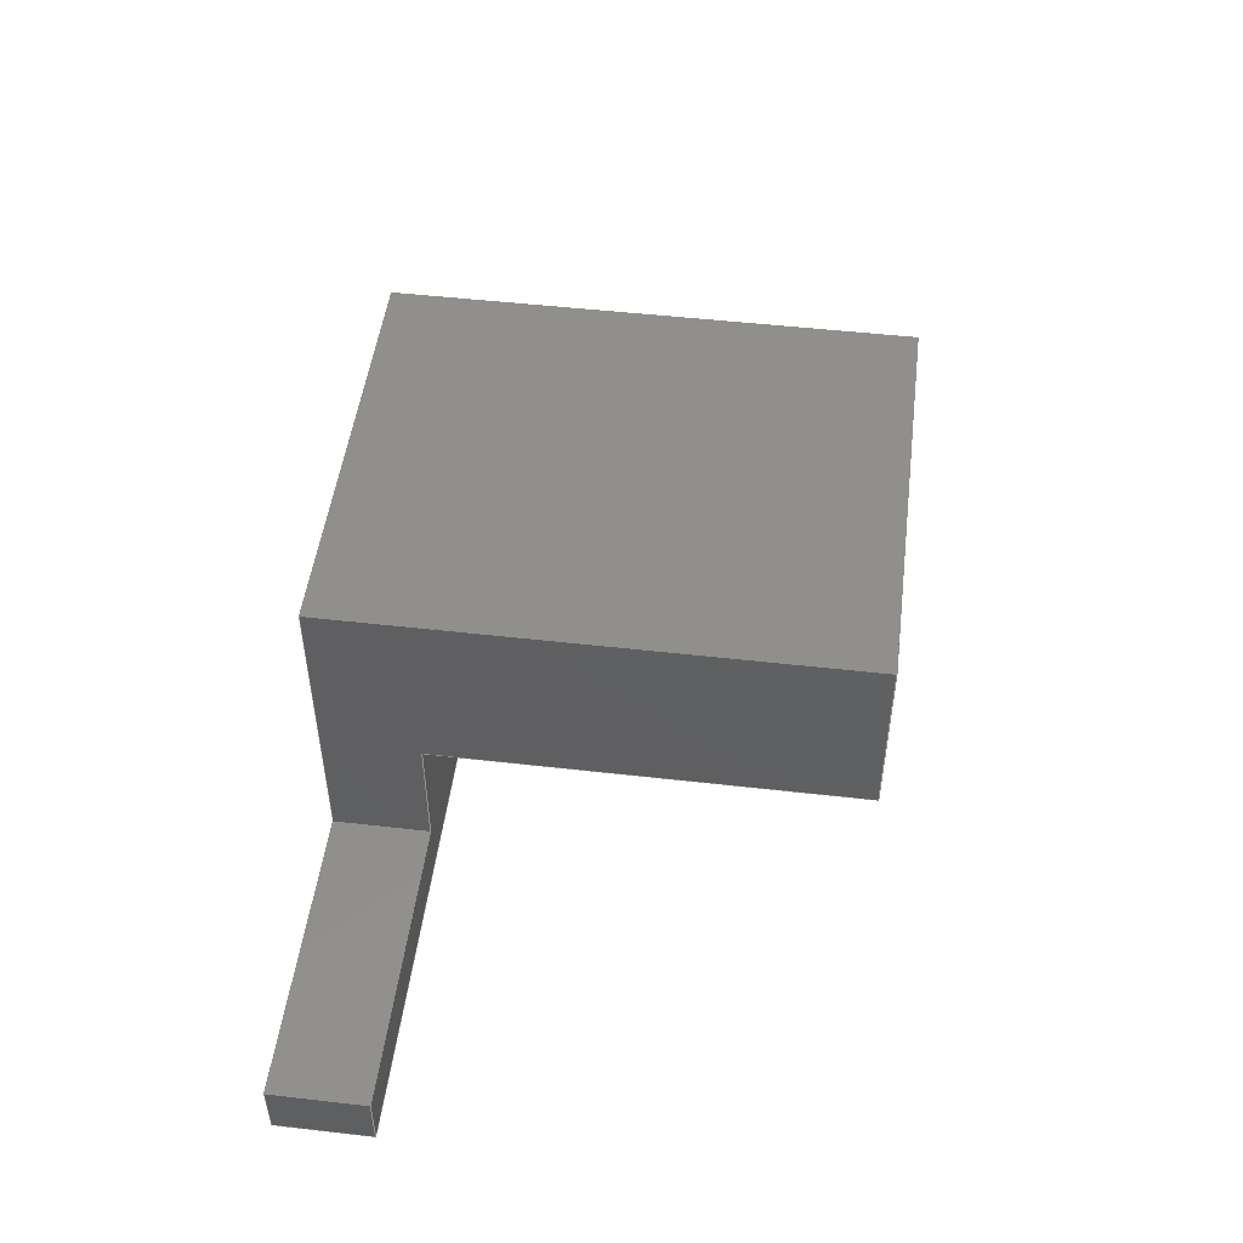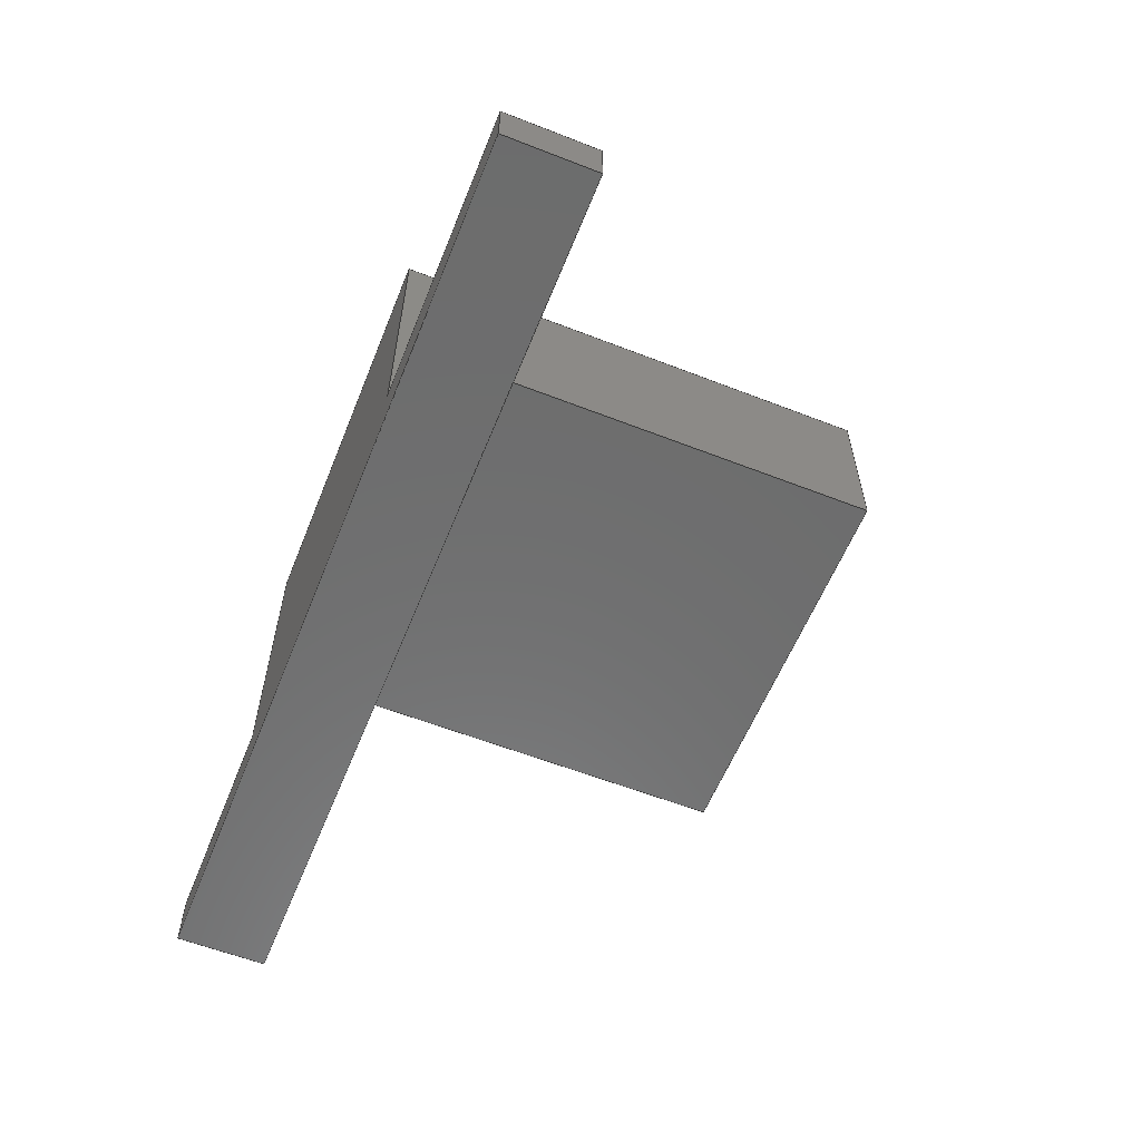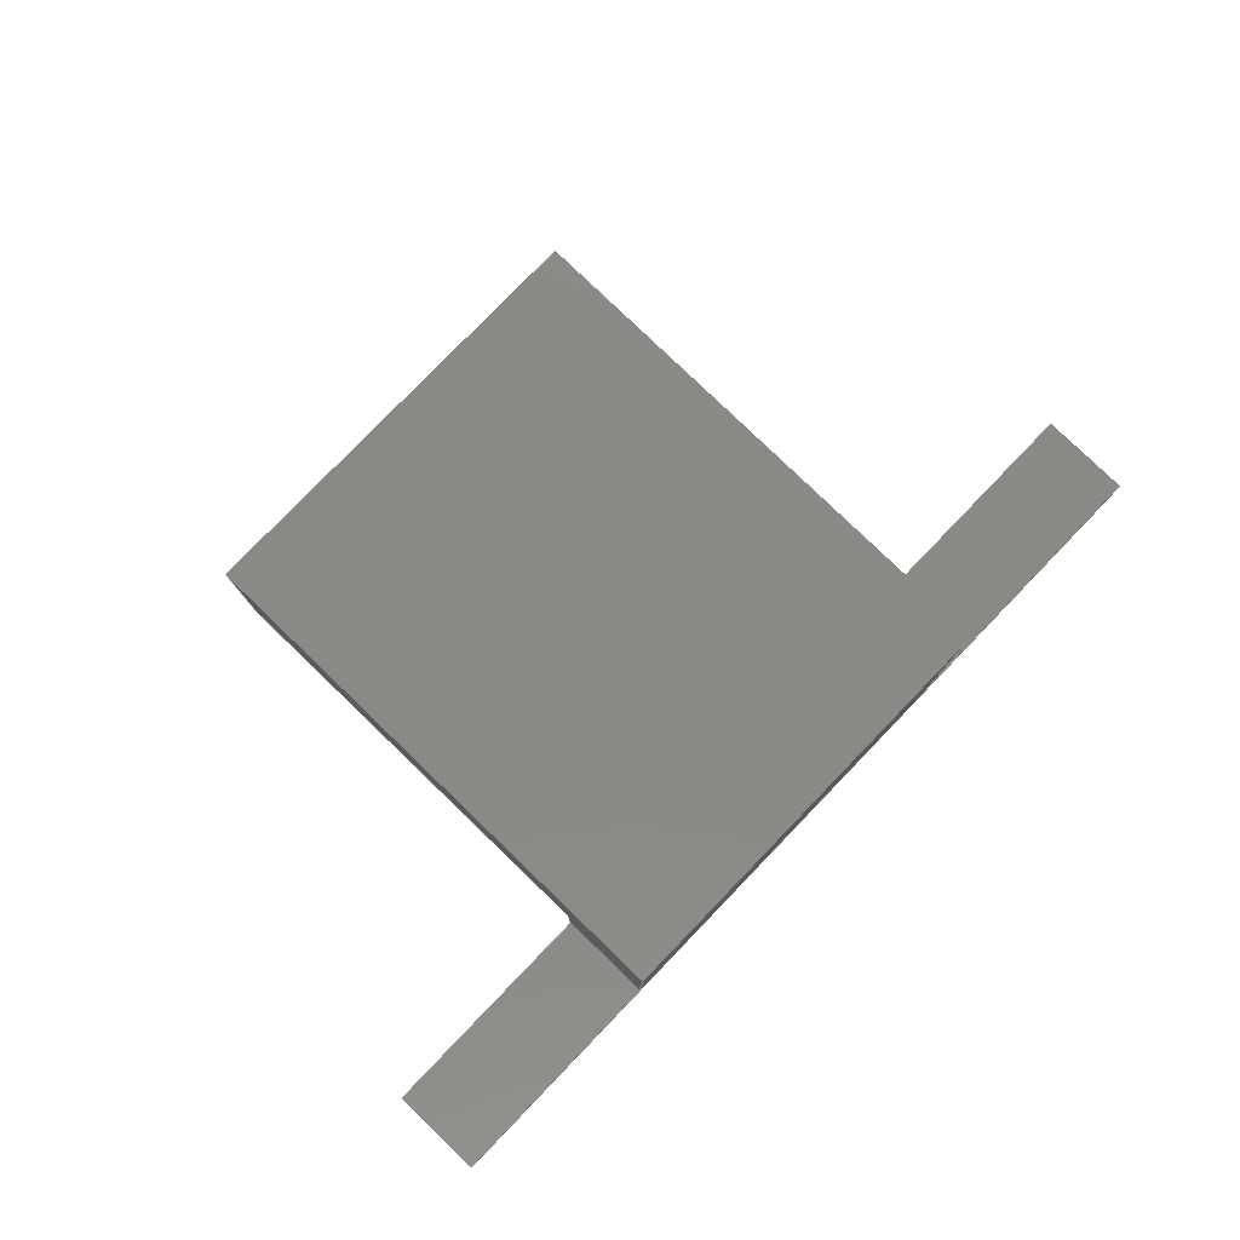
<metadata>
{"format":"step","ext":"step","renderer":"f3d","projection":"perspective","resolution":1024,"background":"white","views":[{"elev":49.7,"azim":97.2,"up":"+Z"},{"elev":-59.2,"azim":68.1,"up":"+Z"},{"elev":79.4,"azim":-46.0,"up":"+Z"}]}
</metadata>
<code>
ISO-10303-21;
DATA;
#1=MECHANICAL_DESIGN_GEOMETRIC_PRESENTATION_REPRESENTATION('',(#4),#372);
#2=SHAPE_REPRESENTATION_RELATIONSHIP('SRR','None',#379,#3);
#3=ADVANCED_BREP_SHAPE_REPRESENTATION('',(#5),#371);
#4=STYLED_ITEM('',(#388),#5);
#5=MANIFOLD_SOLID_BREP('Body1',#224);
#6=FACE_OUTER_BOUND('',#18,.T.);
#7=FACE_OUTER_BOUND('',#19,.T.);
#8=FACE_OUTER_BOUND('',#20,.T.);
#9=FACE_OUTER_BOUND('',#21,.T.);
#10=FACE_OUTER_BOUND('',#22,.T.);
#11=FACE_OUTER_BOUND('',#23,.T.);
#12=FACE_OUTER_BOUND('',#24,.T.);
#13=FACE_OUTER_BOUND('',#25,.T.);
#14=FACE_OUTER_BOUND('',#26,.T.);
#15=FACE_OUTER_BOUND('',#27,.T.);
#16=FACE_OUTER_BOUND('',#28,.T.);
#17=FACE_OUTER_BOUND('',#29,.T.);
#18=EDGE_LOOP('',(#140,#141,#142,#143));
#19=EDGE_LOOP('',(#144,#145,#146,#147));
#20=EDGE_LOOP('',(#148,#149,#150,#151,#152,#153));
#21=EDGE_LOOP('',(#154,#155,#156,#157,#158,#159,#160,#161));
#22=EDGE_LOOP('',(#162,#163,#164,#165,#166,#167));
#23=EDGE_LOOP('',(#168,#169,#170,#171));
#24=EDGE_LOOP('',(#172,#173,#174,#175));
#25=EDGE_LOOP('',(#176,#177,#178,#179));
#26=EDGE_LOOP('',(#180,#181,#182,#183));
#27=EDGE_LOOP('',(#184,#185,#186,#187));
#28=EDGE_LOOP('',(#188,#189,#190,#191));
#29=EDGE_LOOP('',(#192,#193,#194,#195,#196,#197,#198,#199));
#30=LINE('',#310,#60);
#31=LINE('',#312,#61);
#32=LINE('',#314,#62);
#33=LINE('',#315,#63);
#34=LINE('',#318,#64);
#35=LINE('',#320,#65);
#36=LINE('',#321,#66);
#37=LINE('',#325,#67);
#38=LINE('',#327,#68);
#39=LINE('',#328,#69);
#40=LINE('',#329,#70);
#41=LINE('',#333,#71);
#42=LINE('',#335,#72);
#43=LINE('',#337,#73);
#44=LINE('',#339,#74);
#45=LINE('',#341,#75);
#46=LINE('',#342,#76);
#47=LINE('',#343,#77);
#48=LINE('',#346,#78);
#49=LINE('',#347,#79);
#50=LINE('',#348,#80);
#51=LINE('',#351,#81);
#52=LINE('',#353,#82);
#53=LINE('',#354,#83);
#54=LINE('',#357,#84);
#55=LINE('',#358,#85);
#56=LINE('',#361,#86);
#57=LINE('',#362,#87);
#58=LINE('',#364,#88);
#59=LINE('',#367,#89);
#60=VECTOR('',#254,1);
#61=VECTOR('',#255,1);
#62=VECTOR('',#256,1);
#63=VECTOR('',#257,1);
#64=VECTOR('',#260,1);
#65=VECTOR('',#261,1);
#66=VECTOR('',#262,1);
#67=VECTOR('',#265,1);
#68=VECTOR('',#266,1);
#69=VECTOR('',#267,1);
#70=VECTOR('',#268,1);
#71=VECTOR('',#271,1);
#72=VECTOR('',#272,1);
#73=VECTOR('',#273,1);
#74=VECTOR('',#274,1);
#75=VECTOR('',#275,1);
#76=VECTOR('',#276,1);
#77=VECTOR('',#277,1);
#78=VECTOR('',#280,1);
#79=VECTOR('',#281,1);
#80=VECTOR('',#282,1);
#81=VECTOR('',#285,1);
#82=VECTOR('',#286,1);
#83=VECTOR('',#287,1);
#84=VECTOR('',#290,1);
#85=VECTOR('',#291,1);
#86=VECTOR('',#294,1);
#87=VECTOR('',#295,1);
#88=VECTOR('',#298,1);
#89=VECTOR('',#303,1);
#90=VERTEX_POINT('',#308);
#91=VERTEX_POINT('',#309);
#92=VERTEX_POINT('',#311);
#93=VERTEX_POINT('',#313);
#94=VERTEX_POINT('',#317);
#95=VERTEX_POINT('',#319);
#96=VERTEX_POINT('',#323);
#97=VERTEX_POINT('',#324);
#98=VERTEX_POINT('',#326);
#99=VERTEX_POINT('',#331);
#100=VERTEX_POINT('',#332);
#101=VERTEX_POINT('',#334);
#102=VERTEX_POINT('',#336);
#103=VERTEX_POINT('',#338);
#104=VERTEX_POINT('',#340);
#105=VERTEX_POINT('',#345);
#106=VERTEX_POINT('',#350);
#107=VERTEX_POINT('',#352);
#108=VERTEX_POINT('',#356);
#109=VERTEX_POINT('',#360);
#110=EDGE_CURVE('',#90,#91,#30,.T.);
#111=EDGE_CURVE('',#90,#92,#31,.T.);
#112=EDGE_CURVE('',#93,#92,#32,.T.);
#113=EDGE_CURVE('',#91,#93,#33,.T.);
#114=EDGE_CURVE('',#92,#94,#34,.T.);
#115=EDGE_CURVE('',#94,#95,#35,.T.);
#116=EDGE_CURVE('',#95,#93,#36,.T.);
#117=EDGE_CURVE('',#96,#97,#37,.T.);
#118=EDGE_CURVE('',#96,#98,#38,.T.);
#119=EDGE_CURVE('',#91,#98,#39,.T.);
#120=EDGE_CURVE('',#97,#95,#40,.T.);
#121=EDGE_CURVE('',#99,#100,#41,.T.);
#122=EDGE_CURVE('',#100,#101,#42,.T.);
#123=EDGE_CURVE('',#101,#102,#43,.T.);
#124=EDGE_CURVE('',#102,#103,#44,.T.);
#125=EDGE_CURVE('',#103,#104,#45,.T.);
#126=EDGE_CURVE('',#104,#96,#46,.T.);
#127=EDGE_CURVE('',#97,#99,#47,.T.);
#128=EDGE_CURVE('',#105,#90,#48,.T.);
#129=EDGE_CURVE('',#100,#105,#49,.T.);
#130=EDGE_CURVE('',#99,#94,#50,.T.);
#131=EDGE_CURVE('',#101,#106,#51,.T.);
#132=EDGE_CURVE('',#107,#106,#52,.T.);
#133=EDGE_CURVE('',#102,#107,#53,.T.);
#134=EDGE_CURVE('',#108,#107,#54,.T.);
#135=EDGE_CURVE('',#103,#108,#55,.T.);
#136=EDGE_CURVE('',#109,#108,#56,.T.);
#137=EDGE_CURVE('',#104,#109,#57,.T.);
#138=EDGE_CURVE('',#98,#109,#58,.T.);
#139=EDGE_CURVE('',#106,#105,#59,.T.);
#140=ORIENTED_EDGE('',*,*,#110,.F.);
#141=ORIENTED_EDGE('',*,*,#111,.T.);
#142=ORIENTED_EDGE('',*,*,#112,.F.);
#143=ORIENTED_EDGE('',*,*,#113,.F.);
#144=ORIENTED_EDGE('',*,*,#114,.T.);
#145=ORIENTED_EDGE('',*,*,#115,.T.);
#146=ORIENTED_EDGE('',*,*,#116,.T.);
#147=ORIENTED_EDGE('',*,*,#112,.T.);
#148=ORIENTED_EDGE('',*,*,#117,.F.);
#149=ORIENTED_EDGE('',*,*,#118,.T.);
#150=ORIENTED_EDGE('',*,*,#119,.F.);
#151=ORIENTED_EDGE('',*,*,#113,.T.);
#152=ORIENTED_EDGE('',*,*,#116,.F.);
#153=ORIENTED_EDGE('',*,*,#120,.F.);
#154=ORIENTED_EDGE('',*,*,#121,.T.);
#155=ORIENTED_EDGE('',*,*,#122,.T.);
#156=ORIENTED_EDGE('',*,*,#123,.T.);
#157=ORIENTED_EDGE('',*,*,#124,.T.);
#158=ORIENTED_EDGE('',*,*,#125,.T.);
#159=ORIENTED_EDGE('',*,*,#126,.T.);
#160=ORIENTED_EDGE('',*,*,#117,.T.);
#161=ORIENTED_EDGE('',*,*,#127,.T.);
#162=ORIENTED_EDGE('',*,*,#128,.F.);
#163=ORIENTED_EDGE('',*,*,#129,.F.);
#164=ORIENTED_EDGE('',*,*,#121,.F.);
#165=ORIENTED_EDGE('',*,*,#130,.T.);
#166=ORIENTED_EDGE('',*,*,#114,.F.);
#167=ORIENTED_EDGE('',*,*,#111,.F.);
#168=ORIENTED_EDGE('',*,*,#123,.F.);
#169=ORIENTED_EDGE('',*,*,#131,.T.);
#170=ORIENTED_EDGE('',*,*,#132,.F.);
#171=ORIENTED_EDGE('',*,*,#133,.F.);
#172=ORIENTED_EDGE('',*,*,#124,.F.);
#173=ORIENTED_EDGE('',*,*,#133,.T.);
#174=ORIENTED_EDGE('',*,*,#134,.F.);
#175=ORIENTED_EDGE('',*,*,#135,.F.);
#176=ORIENTED_EDGE('',*,*,#125,.F.);
#177=ORIENTED_EDGE('',*,*,#135,.T.);
#178=ORIENTED_EDGE('',*,*,#136,.F.);
#179=ORIENTED_EDGE('',*,*,#137,.F.);
#180=ORIENTED_EDGE('',*,*,#126,.F.);
#181=ORIENTED_EDGE('',*,*,#137,.T.);
#182=ORIENTED_EDGE('',*,*,#138,.F.);
#183=ORIENTED_EDGE('',*,*,#118,.F.);
#184=ORIENTED_EDGE('',*,*,#127,.F.);
#185=ORIENTED_EDGE('',*,*,#120,.T.);
#186=ORIENTED_EDGE('',*,*,#115,.F.);
#187=ORIENTED_EDGE('',*,*,#130,.F.);
#188=ORIENTED_EDGE('',*,*,#122,.F.);
#189=ORIENTED_EDGE('',*,*,#129,.T.);
#190=ORIENTED_EDGE('',*,*,#139,.F.);
#191=ORIENTED_EDGE('',*,*,#131,.F.);
#192=ORIENTED_EDGE('',*,*,#110,.T.);
#193=ORIENTED_EDGE('',*,*,#119,.T.);
#194=ORIENTED_EDGE('',*,*,#138,.T.);
#195=ORIENTED_EDGE('',*,*,#136,.T.);
#196=ORIENTED_EDGE('',*,*,#134,.T.);
#197=ORIENTED_EDGE('',*,*,#132,.T.);
#198=ORIENTED_EDGE('',*,*,#139,.T.);
#199=ORIENTED_EDGE('',*,*,#128,.T.);
#200=PLANE('',#238);
#201=PLANE('',#239);
#202=PLANE('',#240);
#203=PLANE('',#241);
#204=PLANE('',#242);
#205=PLANE('',#243);
#206=PLANE('',#244);
#207=PLANE('',#245);
#208=PLANE('',#246);
#209=PLANE('',#247);
#210=PLANE('',#248);
#211=PLANE('',#249);
#212=ADVANCED_FACE('',(#6),#200,.T.);
#213=ADVANCED_FACE('',(#7),#201,.T.);
#214=ADVANCED_FACE('',(#8),#202,.T.);
#215=ADVANCED_FACE('',(#9),#203,.F.);
#216=ADVANCED_FACE('',(#10),#204,.T.);
#217=ADVANCED_FACE('',(#11),#205,.T.);
#218=ADVANCED_FACE('',(#12),#206,.T.);
#219=ADVANCED_FACE('',(#13),#207,.T.);
#220=ADVANCED_FACE('',(#14),#208,.T.);
#221=ADVANCED_FACE('',(#15),#209,.T.);
#222=ADVANCED_FACE('',(#16),#210,.T.);
#223=ADVANCED_FACE('',(#17),#211,.T.);
#224=CLOSED_SHELL('',(#212,#213,#214,#215,#216,#217,#218,#219,#220,#221,
#222,#223));
#225=DERIVED_UNIT_ELEMENT(#227,1);
#226=DERIVED_UNIT_ELEMENT(#374,3);
#227=(
MASS_UNIT()
NAMED_UNIT(*)
SI_UNIT(.KILO.,.GRAM.)
);
#228=DERIVED_UNIT((#225,#226));
#229=MEASURE_REPRESENTATION_ITEM('density measure',
POSITIVE_RATIO_MEASURE(7850),#228);
#230=PROPERTY_DEFINITION_REPRESENTATION(#235,#232);
#231=PROPERTY_DEFINITION_REPRESENTATION(#236,#233);
#232=REPRESENTATION('material name',(#234),#371);
#233=REPRESENTATION('density',(#229),#371);
#234=DESCRIPTIVE_REPRESENTATION_ITEM('Steel, Paint Finish, Blue',
'Steel, Paint Finish, Blue');
#235=PROPERTY_DEFINITION('material property','material name',#381);
#236=PROPERTY_DEFINITION('material property','density of part',#381);
#237=AXIS2_PLACEMENT_3D('placement',#306,#250,#251);
#238=AXIS2_PLACEMENT_3D('',#307,#252,#253);
#239=AXIS2_PLACEMENT_3D('',#316,#258,#259);
#240=AXIS2_PLACEMENT_3D('',#322,#263,#264);
#241=AXIS2_PLACEMENT_3D('',#330,#269,#270);
#242=AXIS2_PLACEMENT_3D('',#344,#278,#279);
#243=AXIS2_PLACEMENT_3D('',#349,#283,#284);
#244=AXIS2_PLACEMENT_3D('',#355,#288,#289);
#245=AXIS2_PLACEMENT_3D('',#359,#292,#293);
#246=AXIS2_PLACEMENT_3D('',#363,#296,#297);
#247=AXIS2_PLACEMENT_3D('',#365,#299,#300);
#248=AXIS2_PLACEMENT_3D('',#366,#301,#302);
#249=AXIS2_PLACEMENT_3D('',#368,#304,#305);
#250=DIRECTION('axis',(0,0,1));
#251=DIRECTION('refdir',(1,0,0));
#252=DIRECTION('center_axis',(1.009e-15,0,-1));
#253=DIRECTION('ref_axis',(-1,0,-1.009e-15));
#254=DIRECTION('',(1,0,1.009e-15));
#255=DIRECTION('',(0,1,0));
#256=DIRECTION('',(-1,0,-1.009e-15));
#257=DIRECTION('',(0,1,0));
#258=DIRECTION('center_axis',(0,1,0));
#259=DIRECTION('ref_axis',(0,0,1));
#260=DIRECTION('',(9.714e-16,0,1));
#261=DIRECTION('',(1,0,5.046e-16));
#262=DIRECTION('',(0,0,-1));
#263=DIRECTION('center_axis',(1,0,0));
#264=DIRECTION('ref_axis',(0,0,-1));
#265=DIRECTION('',(0,0,1));
#266=DIRECTION('',(0,1,0));
#267=DIRECTION('',(0,0,-1));
#268=DIRECTION('',(0,1,0));
#269=DIRECTION('center_axis',(0,1,0));
#270=DIRECTION('ref_axis',(1,0,0));
#271=DIRECTION('',(-9.714e-16,0,-1));
#272=DIRECTION('',(-1,0,7.55e-16));
#273=DIRECTION('',(1.225e-16,0,-1));
#274=DIRECTION('',(1,0,0));
#275=DIRECTION('',(0,0,1));
#276=DIRECTION('',(-1,0,6.805e-16));
#277=DIRECTION('',(-1,0,-5.046e-16));
#278=DIRECTION('center_axis',(-1,0,9.714e-16));
#279=DIRECTION('ref_axis',(9.714e-16,0,1));
#280=DIRECTION('',(9.714e-16,0,1));
#281=DIRECTION('',(0,1,0));
#282=DIRECTION('',(0,1,0));
#283=DIRECTION('center_axis',(-1,0,-1.225e-16));
#284=DIRECTION('ref_axis',(-1.225e-16,0,1));
#285=DIRECTION('',(0,1,0));
#286=DIRECTION('',(-1.225e-16,0,1));
#287=DIRECTION('',(0,1,0));
#288=DIRECTION('center_axis',(0,0,-1));
#289=DIRECTION('ref_axis',(-1,0,0));
#290=DIRECTION('',(-1,0,0));
#291=DIRECTION('',(0,1,0));
#292=DIRECTION('center_axis',(1,0,0));
#293=DIRECTION('ref_axis',(0,0,-1));
#294=DIRECTION('',(0,0,-1));
#295=DIRECTION('',(0,1,0));
#296=DIRECTION('center_axis',(6.805e-16,0,1));
#297=DIRECTION('ref_axis',(1,0,-6.805e-16));
#298=DIRECTION('',(1,0,-6.805e-16));
#299=DIRECTION('center_axis',(-5.046e-16,0,1));
#300=DIRECTION('ref_axis',(1,0,5.046e-16));
#301=DIRECTION('center_axis',(7.55e-16,0,1));
#302=DIRECTION('ref_axis',(1,0,-7.55e-16));
#303=DIRECTION('',(1,0,-7.55e-16));
#304=DIRECTION('center_axis',(0,1,0));
#305=DIRECTION('ref_axis',(0,0,1));
#306=CARTESIAN_POINT('',(0,0,0));
#307=CARTESIAN_POINT('Origin',(3.45,0,0.95));
#308=CARTESIAN_POINT('',(1.25,0.5,0.95));
#309=CARTESIAN_POINT('',(3.45,0.5,0.95));
#310=CARTESIAN_POINT('',(2.975,0.5,0.95));
#311=CARTESIAN_POINT('',(1.25,2.7,0.95));
#312=CARTESIAN_POINT('',(1.25,0,0.95));
#313=CARTESIAN_POINT('',(3.45,2.7,0.95));
#314=CARTESIAN_POINT('',(1.25,2.7,0.95));
#315=CARTESIAN_POINT('',(3.45,0,0.95));
#316=CARTESIAN_POINT('Origin',(2.35,2.7,1.425));
#317=CARTESIAN_POINT('',(1.25,2.7,1.9));
#318=CARTESIAN_POINT('',(1.25,2.7,1.9));
#319=CARTESIAN_POINT('',(3.45,2.7,1.9));
#320=CARTESIAN_POINT('',(3.45,2.7,1.9));
#321=CARTESIAN_POINT('',(3.45,2.7,0.3));
#322=CARTESIAN_POINT('Origin',(3.45,0,1.9));
#323=CARTESIAN_POINT('',(3.45,0,0.3));
#324=CARTESIAN_POINT('',(3.45,0,1.9));
#325=CARTESIAN_POINT('',(3.45,0,0.3));
#326=CARTESIAN_POINT('',(3.45,0.5,0.3));
#327=CARTESIAN_POINT('',(3.45,0,0.3));
#328=CARTESIAN_POINT('',(3.45,0.5,0.3));
#329=CARTESIAN_POINT('',(3.45,0,1.9));
#330=CARTESIAN_POINT('Origin',(2.5,0,0.95));
#331=CARTESIAN_POINT('',(1.25,0,1.9));
#332=CARTESIAN_POINT('',(1.25,0,0.3));
#333=CARTESIAN_POINT('',(1.25,0,1.9));
#334=CARTESIAN_POINT('',(-3.674e-17,0,0.3));
#335=CARTESIAN_POINT('',(1.25,0,0.3));
#336=CARTESIAN_POINT('',(0,0,0));
#337=CARTESIAN_POINT('',(-3.674e-17,0,0.3));
#338=CARTESIAN_POINT('',(5,0,0));
#339=CARTESIAN_POINT('',(0,0,0));
#340=CARTESIAN_POINT('',(5,0,0.3));
#341=CARTESIAN_POINT('',(5,0,0));
#342=CARTESIAN_POINT('',(5,0,0.3));
#343=CARTESIAN_POINT('',(3.45,0,1.9));
#344=CARTESIAN_POINT('Origin',(1.25,0,0.3));
#345=CARTESIAN_POINT('',(1.25,0.5,0.3));
#346=CARTESIAN_POINT('',(1.25,0.5,1.9));
#347=CARTESIAN_POINT('',(1.25,0,0.3));
#348=CARTESIAN_POINT('',(1.25,0,1.9));
#349=CARTESIAN_POINT('Origin',(0,0,0));
#350=CARTESIAN_POINT('',(0,0.5,0.3));
#351=CARTESIAN_POINT('',(-3.674e-17,0,0.3));
#352=CARTESIAN_POINT('',(0,0.5,0));
#353=CARTESIAN_POINT('',(-3.674e-17,0.5,0.3));
#354=CARTESIAN_POINT('',(0,0,0));
#355=CARTESIAN_POINT('Origin',(5,0,0));
#356=CARTESIAN_POINT('',(5,0.5,0));
#357=CARTESIAN_POINT('',(0,0.5,0));
#358=CARTESIAN_POINT('',(5,0,0));
#359=CARTESIAN_POINT('Origin',(5,0,0.3));
#360=CARTESIAN_POINT('',(5,0.5,0.3));
#361=CARTESIAN_POINT('',(5,0.5,0));
#362=CARTESIAN_POINT('',(5,0,0.3));
#363=CARTESIAN_POINT('Origin',(3.45,0,0.3));
#364=CARTESIAN_POINT('',(5,0.5,0.3));
#365=CARTESIAN_POINT('Origin',(1.25,0,1.9));
#366=CARTESIAN_POINT('Origin',(0,0,0.3));
#367=CARTESIAN_POINT('',(1.25,0.5,0.3));
#368=CARTESIAN_POINT('Origin',(2.5,0.5,0.95));
#369=UNCERTAINTY_MEASURE_WITH_UNIT(LENGTH_MEASURE(0.001),#373,
'DISTANCE_ACCURACY_VALUE',
'Maximum model space distance between geometric entities at asserted c
onnectivities');
#370=UNCERTAINTY_MEASURE_WITH_UNIT(LENGTH_MEASURE(0.001),#373,
'DISTANCE_ACCURACY_VALUE',
'Maximum model space distance between geometric entities at asserted c
onnectivities');
#371=(
GEOMETRIC_REPRESENTATION_CONTEXT(3)
GLOBAL_UNCERTAINTY_ASSIGNED_CONTEXT((#369))
GLOBAL_UNIT_ASSIGNED_CONTEXT((#373,#375,#376))
REPRESENTATION_CONTEXT('','3D')
);
#372=(
GEOMETRIC_REPRESENTATION_CONTEXT(3)
GLOBAL_UNCERTAINTY_ASSIGNED_CONTEXT((#370))
GLOBAL_UNIT_ASSIGNED_CONTEXT((#373,#375,#376))
REPRESENTATION_CONTEXT('','3D')
);
#373=(
LENGTH_UNIT()
NAMED_UNIT(*)
SI_UNIT(.CENTI.,.METRE.)
);
#374=(
LENGTH_UNIT()
NAMED_UNIT(*)
SI_UNIT($,.METRE.)
);
#375=(
NAMED_UNIT(*)
PLANE_ANGLE_UNIT()
SI_UNIT($,.RADIAN.)
);
#376=(
NAMED_UNIT(*)
SI_UNIT($,.STERADIAN.)
SOLID_ANGLE_UNIT()
);
#377=SHAPE_DEFINITION_REPRESENTATION(#378,#379);
#378=PRODUCT_DEFINITION_SHAPE('',$,#381);
#379=SHAPE_REPRESENTATION('',(#237),#371);
#380=PRODUCT_DEFINITION_CONTEXT('part definition',#385,'design');
#381=PRODUCT_DEFINITION('Mocowanie glowicy','Mocowanie glowicy v4',#382,
#380);
#382=PRODUCT_DEFINITION_FORMATION('',$,#387);
#383=PRODUCT_RELATED_PRODUCT_CATEGORY('Mocowanie glowicy v4',
'Mocowanie glowicy v4',(#387));
#384=APPLICATION_PROTOCOL_DEFINITION('international standard',
'automotive_design',2009,#385);
#385=APPLICATION_CONTEXT(
'Core Data for Automotive Mechanical Design Process');
#386=PRODUCT_CONTEXT('part definition',#385,'mechanical');
#387=PRODUCT('Mocowanie glowicy','Mocowanie glowicy v4',$,(#386));
#388=PRESENTATION_STYLE_ASSIGNMENT((#389));
#389=SURFACE_STYLE_USAGE(.BOTH.,#390);
#390=SURFACE_SIDE_STYLE('',(#391));
#391=SURFACE_STYLE_FILL_AREA(#392);
#392=FILL_AREA_STYLE('Paint - Enamel Glossy (Blue)',(#393));
#393=FILL_AREA_STYLE_COLOUR('Paint - Enamel Glossy (Blue)',#394);
#394=COLOUR_RGB('Paint - Enamel Glossy (Blue)',0.1882,0.2314,
0.5882);
ENDSEC;
END-ISO-10303-21;

</code>
